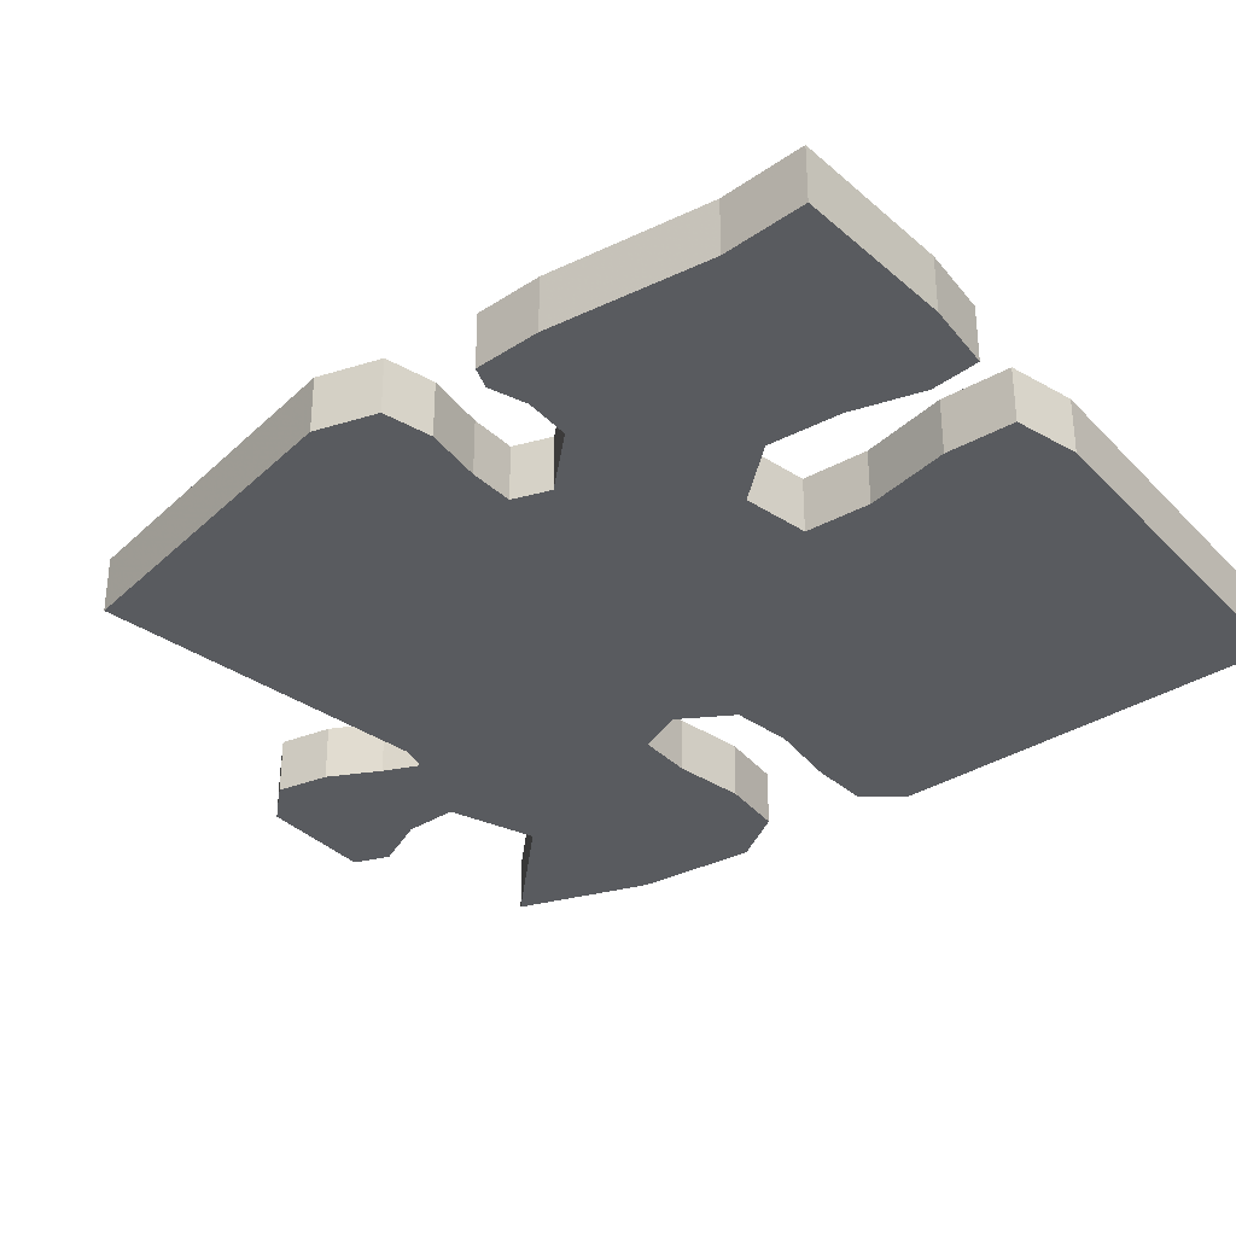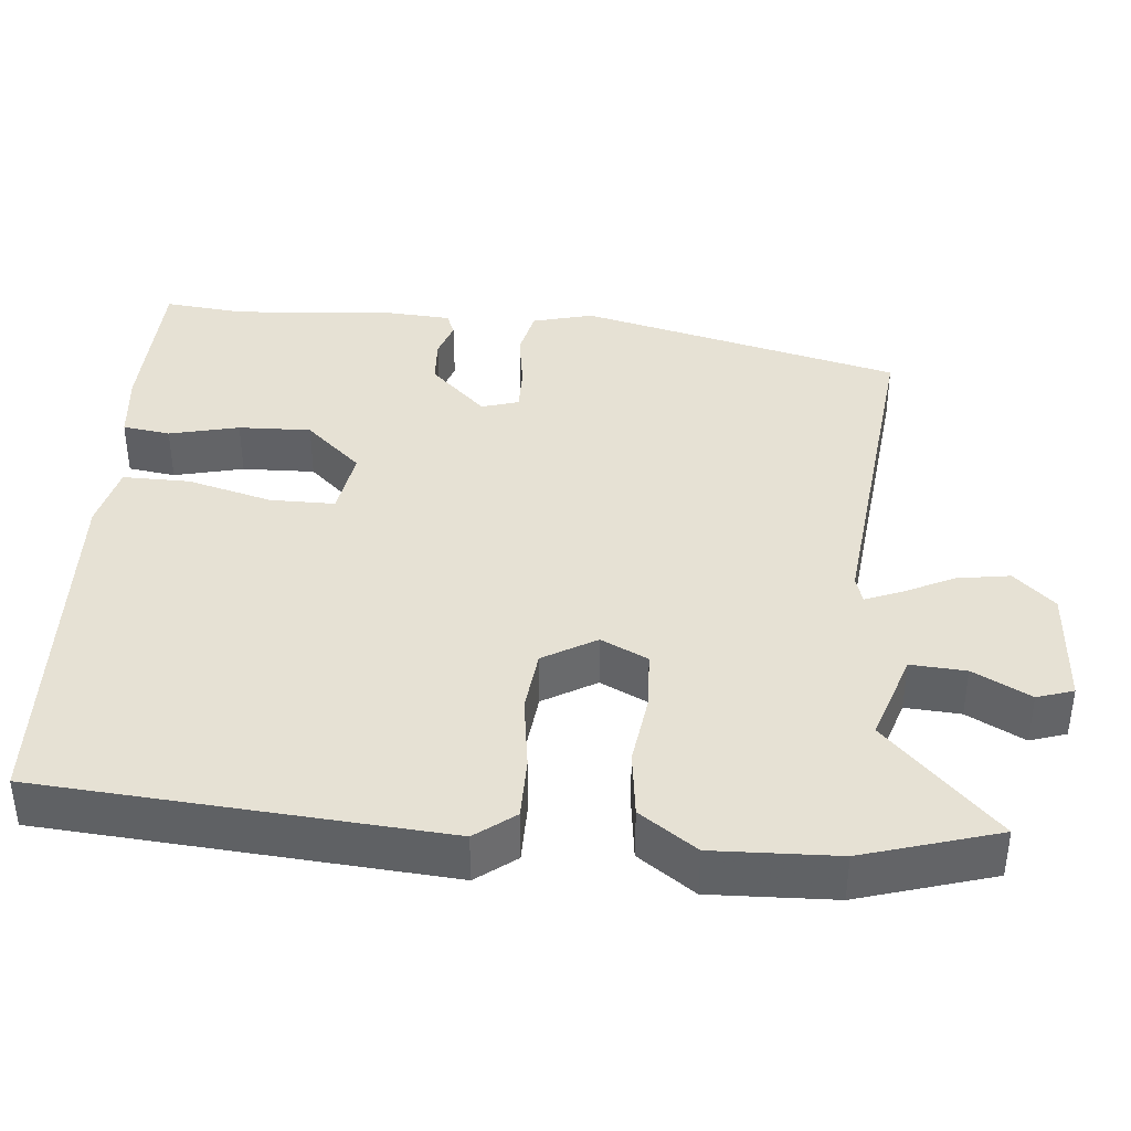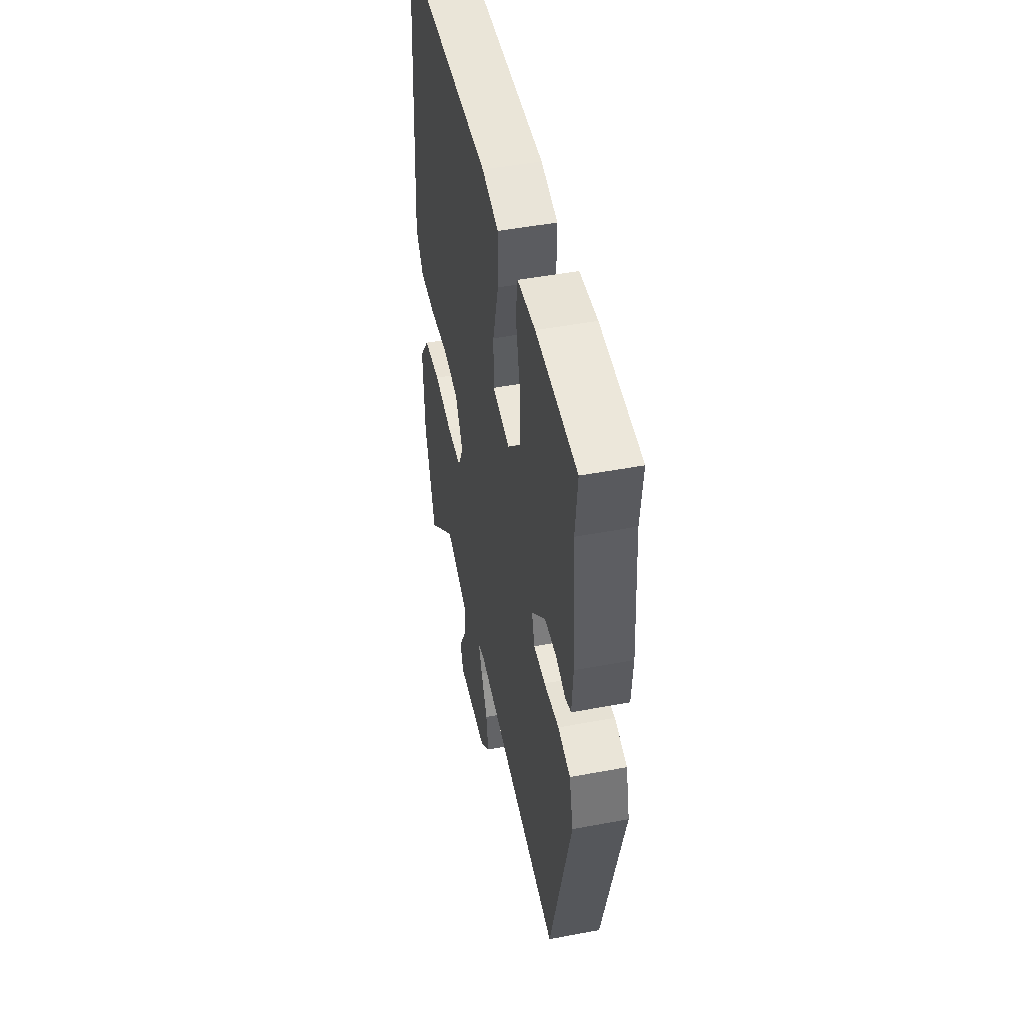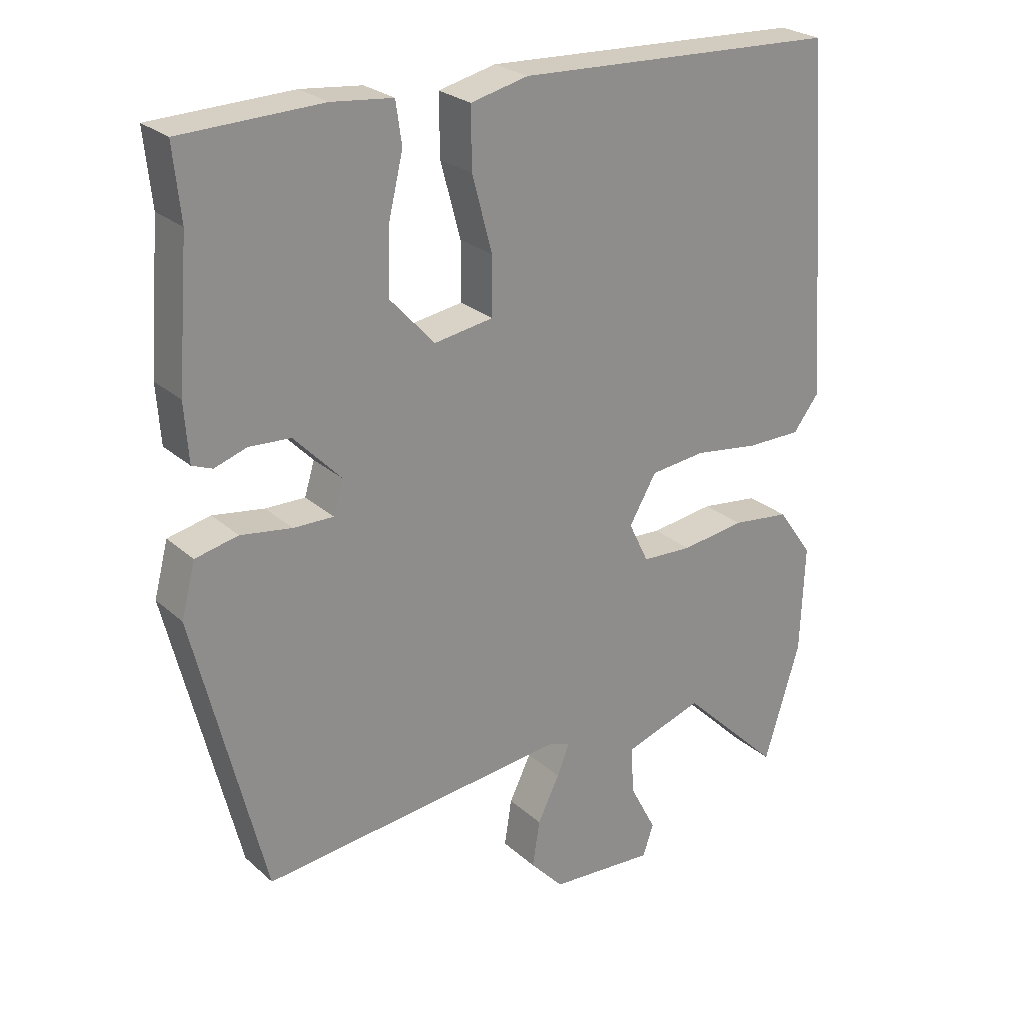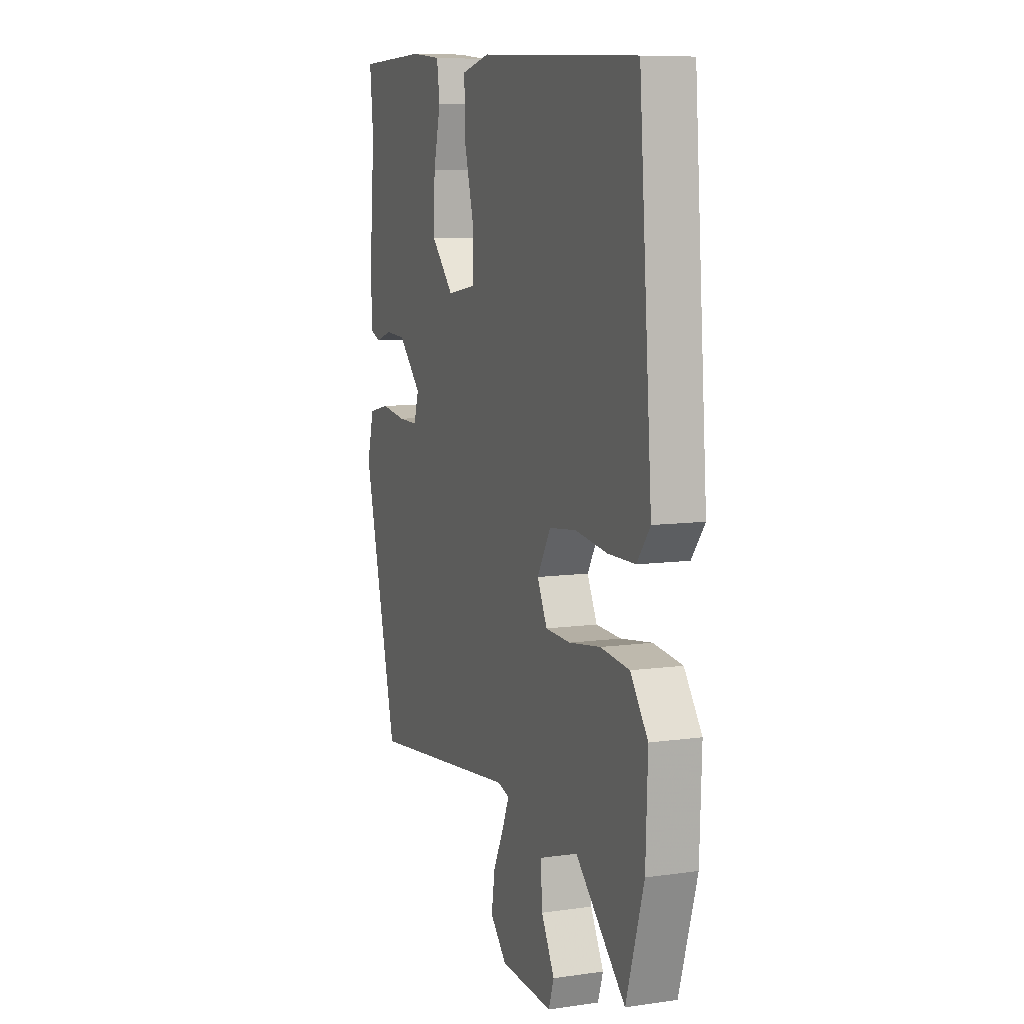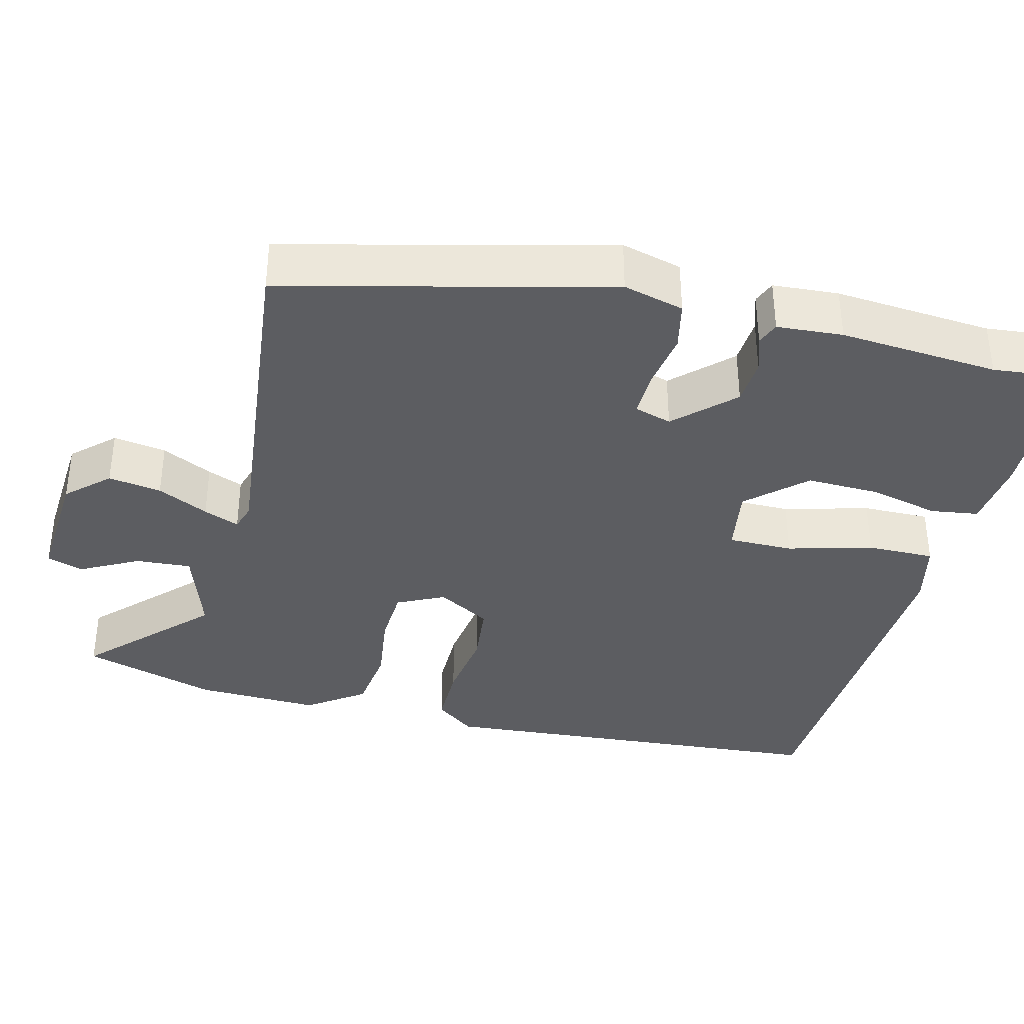
<metadata>
{"format":"obj","ext":"obj","renderer":"f3d","projection":"perspective","resolution":1024,"background":"white","views":[{"elev":-32.0,"azim":-51.6,"up":"+Y"},{"elev":39.2,"azim":95.2,"up":"+Y"},{"elev":48.6,"azim":-101.8,"up":"+Z"},{"elev":25.5,"azim":-35.9,"up":"+Z"},{"elev":8.4,"azim":68.6,"up":"+Z"},{"elev":-36.7,"azim":-104.0,"up":"+Y"}]}
</metadata>
<code>
v 0.515 0.07 -0.451
v 0.461 0.07 -0.629
v 0.309 0.07 -0.48
v 0.19 0.07 -0.519
v 0.195 0.07 -0.592
v 0.235 0.07 -0.668
v 0.219 0.07 -0.716
v 0.06 0.07 -0.705
v 0.01 0.07 -0.651
v 0.021 0.07 -0.581
v 0.054 0.07 -0.514
v 0.073 0.07 -0.467
v 0.038 0.07 -0.456
v -0.423 0.07 -0.505
v -0.528 0.07 -0.079
v -0.507 0.07 0.001
v -0.443 0.07 0.015
v -0.366 0.07 0.003
v -0.306 0.07 0.002
v -0.291 0.07 0.051
v -0.362 0.07 0.125
v -0.424 0.07 0.129
v -0.473 0.07 0.113
v -0.503 0.07 0.125
v -0.509 0.07 0.212
v -0.492 0.07 0.422
v -0.503 0.07 0.53
v -0.292 0.07 0.536
v -0.2 0.07 0.526
v -0.191 0.07 0.463
v -0.213 0.07 0.371
v -0.216 0.07 0.275
v -0.148 0.07 0.201
v -0.059 0.07 0.215
v -0.059 0.07 0.301
v -0.089 0.07 0.413
v -0.09 0.07 0.502
v -0.004 0.07 0.522
v 0.483 0.07 0.499
v 0.523 0.07 -0.031
v 0.483 0.07 -0.083
v 0.4 0.07 -0.083
v 0.302 0.07 -0.069
v 0.219 0.07 -0.078
v 0.178 0.07 -0.148
v 0.208 0.07 -0.21
v 0.284 0.07 -0.214
v 0.38 0.07 -0.201
v 0.468 0.07 -0.212
v 0.521 0.07 -0.287
v 0.515 0 -0.451
v 0.461 0 -0.629
v 0.309 0 -0.48
v 0.19 0 -0.519
v 0.195 0 -0.592
v 0.235 0 -0.668
v 0.219 0 -0.716
v 0.06 0 -0.705
v 0.01 0 -0.651
v 0.021 0 -0.581
v 0.054 0 -0.514
v 0.073 0 -0.467
v 0.038 0 -0.456
v -0.423 0 -0.505
v -0.528 0 -0.079
v -0.507 0 0.001
v -0.443 0 0.015
v -0.366 0 0.003
v -0.306 0 0.002
v -0.291 0 0.051
v -0.362 0 0.125
v -0.424 0 0.129
v -0.473 0 0.113
v -0.503 0 0.125
v -0.509 0 0.212
v -0.492 0 0.422
v -0.503 0 0.53
v -0.292 0 0.536
v -0.2 0 0.526
v -0.191 0 0.463
v -0.213 0 0.371
v -0.216 0 0.275
v -0.148 0 0.201
v -0.059 0 0.215
v -0.059 0 0.301
v -0.089 0 0.413
v -0.09 0 0.502
v -0.004 0 0.522
v 0.483 0 0.499
v 0.523 0 -0.031
v 0.483 0 -0.083
v 0.4 0 -0.083
v 0.302 0 -0.069
v 0.219 0 -0.078
v 0.178 0 -0.148
v 0.208 0 -0.21
v 0.284 0 -0.214
v 0.38 0 -0.201
v 0.468 0 -0.212
v 0.521 0 -0.287
f 1 2 3
f 50 1 3
f 49 50 3
f 48 49 3
f 47 48 3
f 46 47 3 4
f 45 46 4
f 41 42 43
f 40 41 43
f 39 40 43
f 38 39 43
f 37 38 43
f 36 37 43
f 35 36 43
f 34 35 43 44
f 33 34 44 45
f 29 30 31
f 28 29 31
f 27 28 31
f 26 27 31
f 26 31 32
f 25 26 32
f 24 25 32
f 23 24 32
f 22 23 32
f 21 22 32 33
f 16 17 18
f 15 16 18
f 14 15 18
f 13 14 18
f 12 13 18 19
f 9 10 11
f 8 9 11
f 7 8 11
f 6 7 11
f 5 6 11
f 4 5 11 12
f 12 19 20
f 4 12 20
f 45 4 20
f 20 21 33 45
f 53 52 51
f 53 51 100
f 53 100 99
f 53 99 98
f 53 98 97
f 54 53 97 96
f 54 96 95
f 93 92 91
f 93 91 90
f 93 90 89
f 93 89 88
f 93 88 87
f 93 87 86
f 93 86 85
f 94 93 85 84
f 95 94 84 83
f 81 80 79
f 81 79 78
f 81 78 77
f 81 77 76
f 82 81 76
f 82 76 75
f 82 75 74
f 82 74 73
f 82 73 72
f 83 82 72 71
f 68 67 66
f 68 66 65
f 68 65 64
f 68 64 63
f 69 68 63 62
f 61 60 59
f 61 59 58
f 61 58 57
f 61 57 56
f 61 56 55
f 62 61 55 54
f 70 69 62
f 70 62 54
f 70 54 95
f 95 83 71 70
f 1 51 52 2
f 2 52 53 3
f 3 53 54 4
f 4 54 55 5
f 5 55 56 6
f 6 56 57 7
f 7 57 58 8
f 8 58 59 9
f 9 59 60 10
f 10 60 61 11
f 11 61 62 12
f 12 62 63 13
f 13 63 64 14
f 14 64 65 15
f 15 65 66 16
f 16 66 67 17
f 17 67 68 18
f 18 68 69 19
f 19 69 70 20
f 20 70 71 21
f 21 71 72 22
f 22 72 73 23
f 23 73 74 24
f 24 74 75 25
f 25 75 76 26
f 26 76 77 27
f 27 77 78 28
f 28 78 79 29
f 29 79 80 30
f 30 80 81 31
f 31 81 82 32
f 32 82 83 33
f 33 83 84 34
f 34 84 85 35
f 35 85 86 36
f 36 86 87 37
f 37 87 88 38
f 38 88 89 39
f 39 89 90 40
f 40 90 91 41
f 41 91 92 42
f 42 92 93 43
f 43 93 94 44
f 44 94 95 45
f 45 95 96 46
f 46 96 97 47
f 47 97 98 48
f 48 98 99 49
f 49 99 100 50
f 50 100 51 1

</code>
